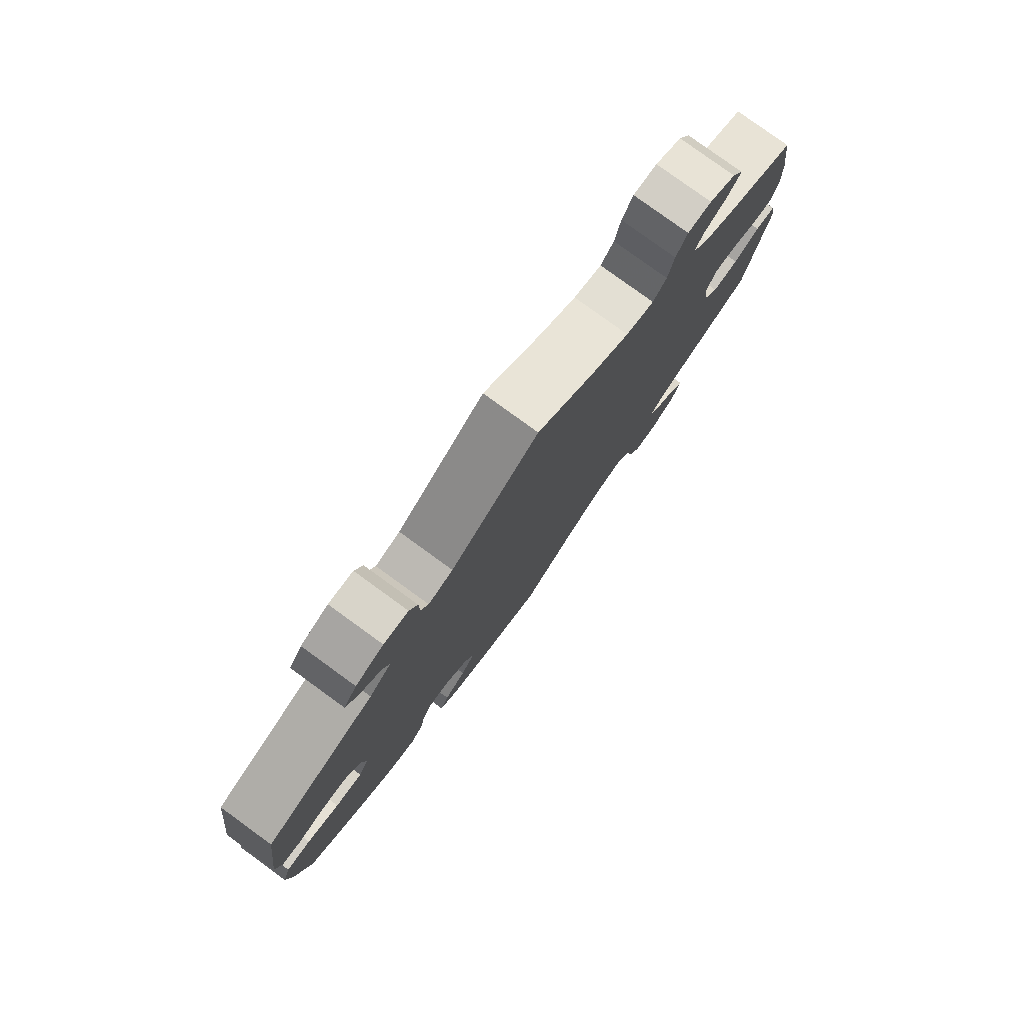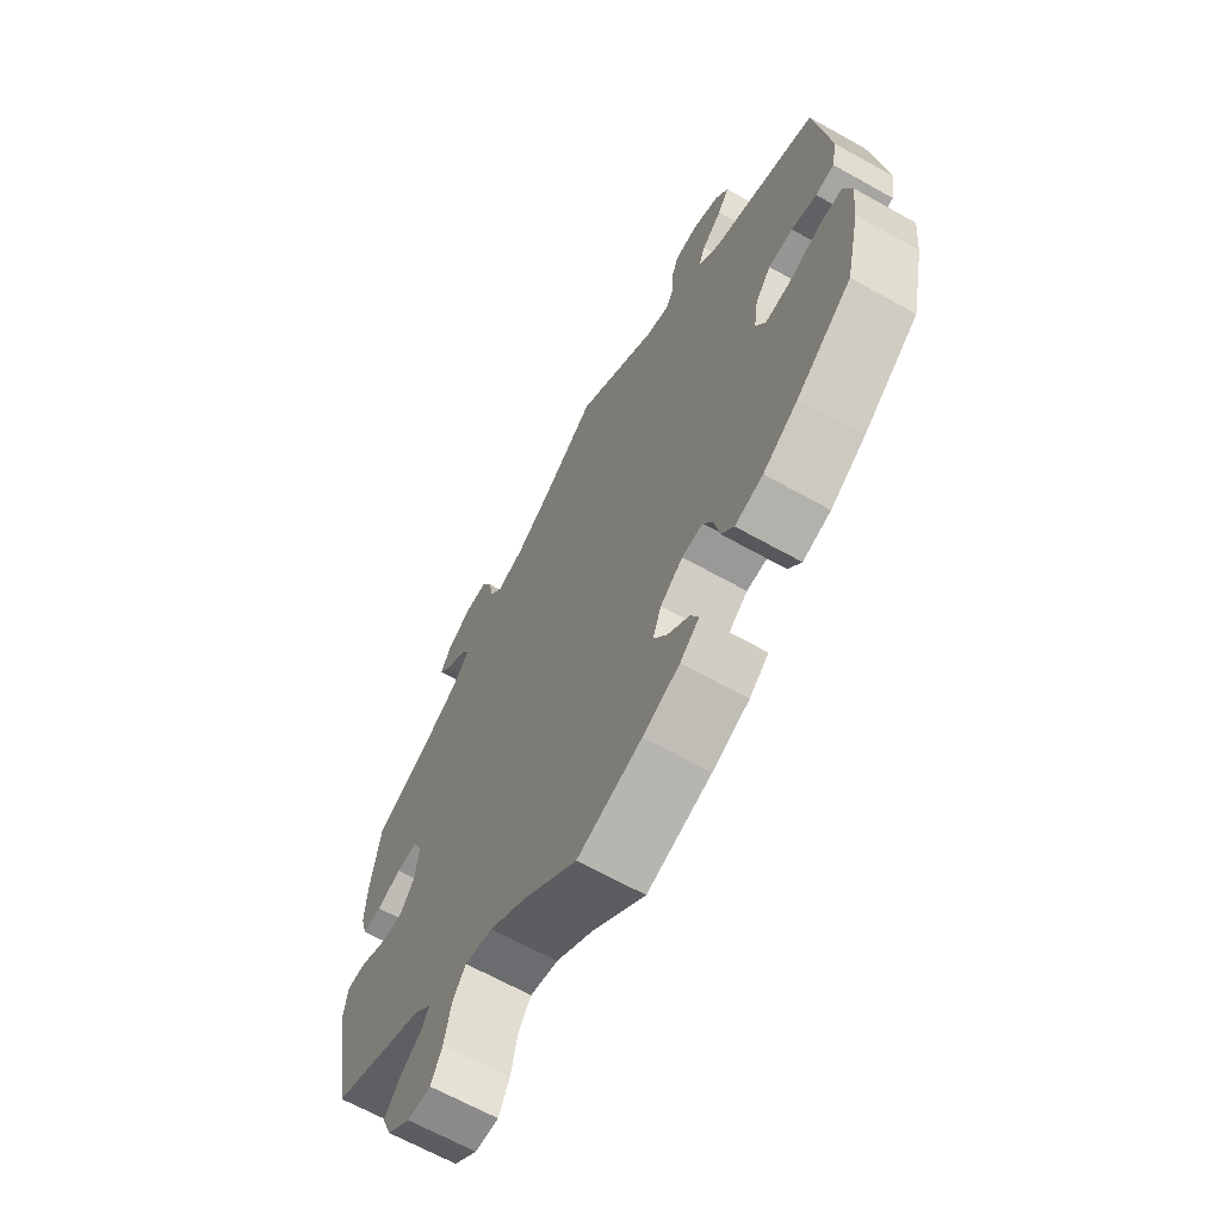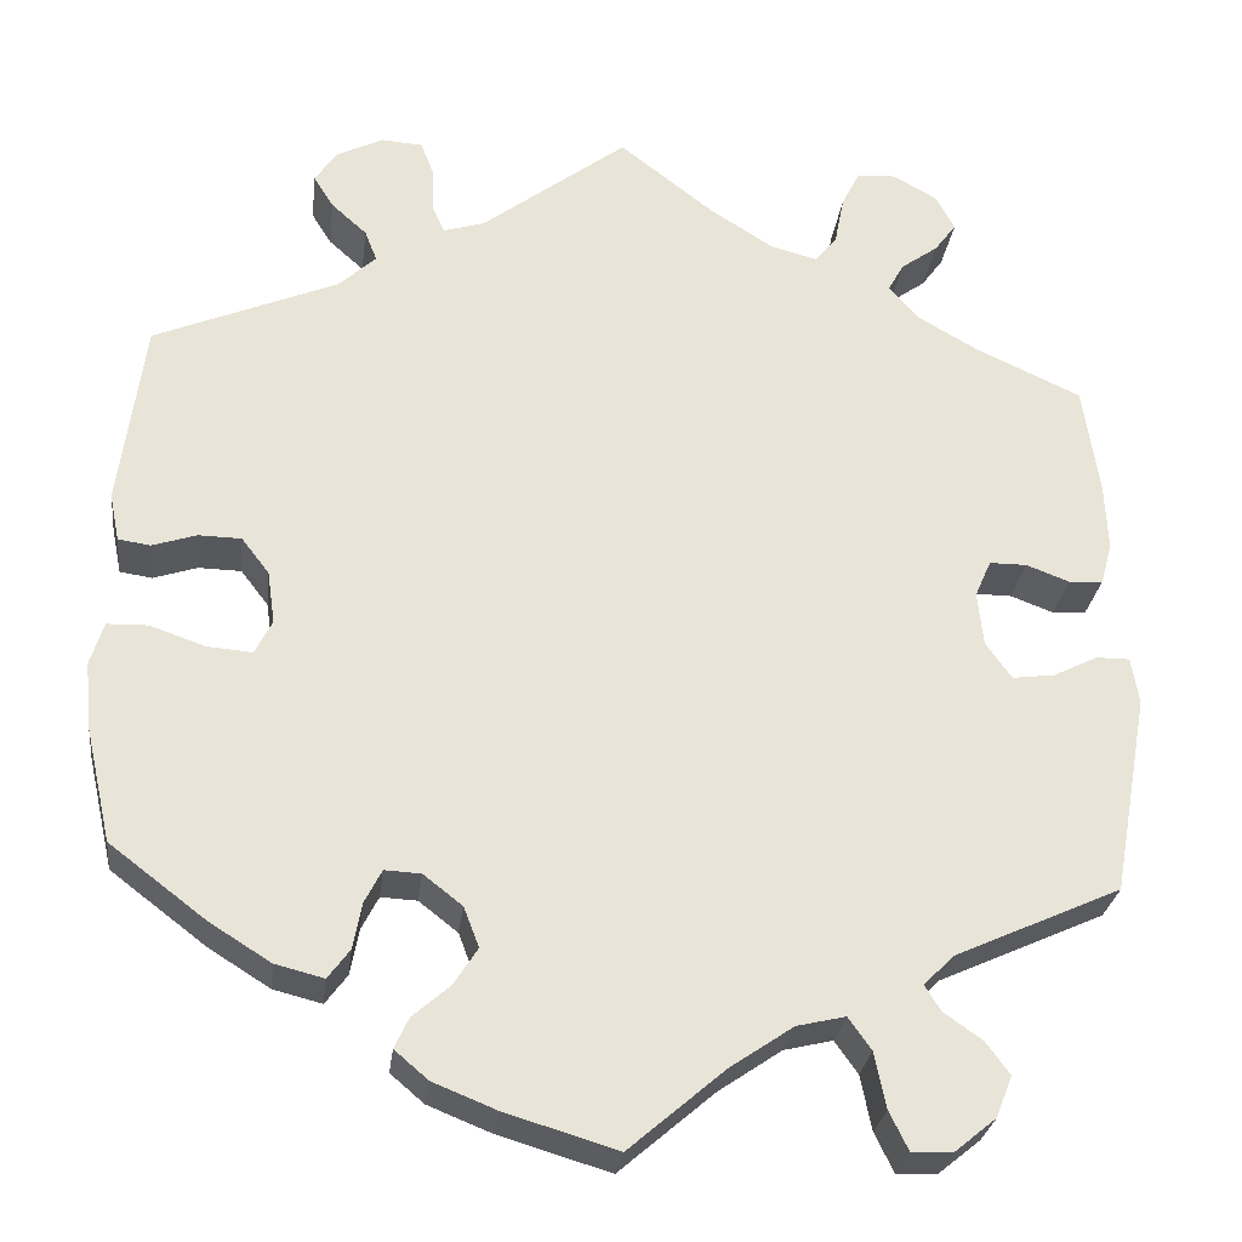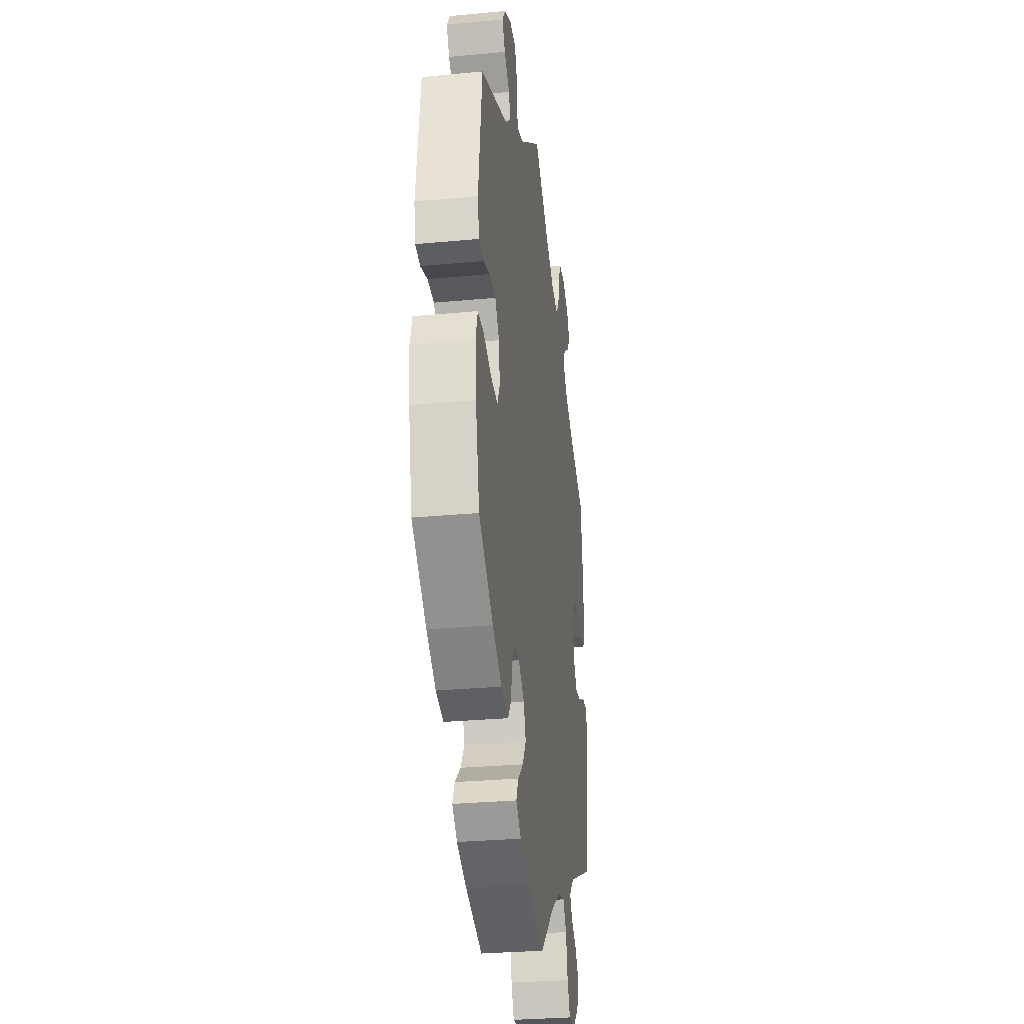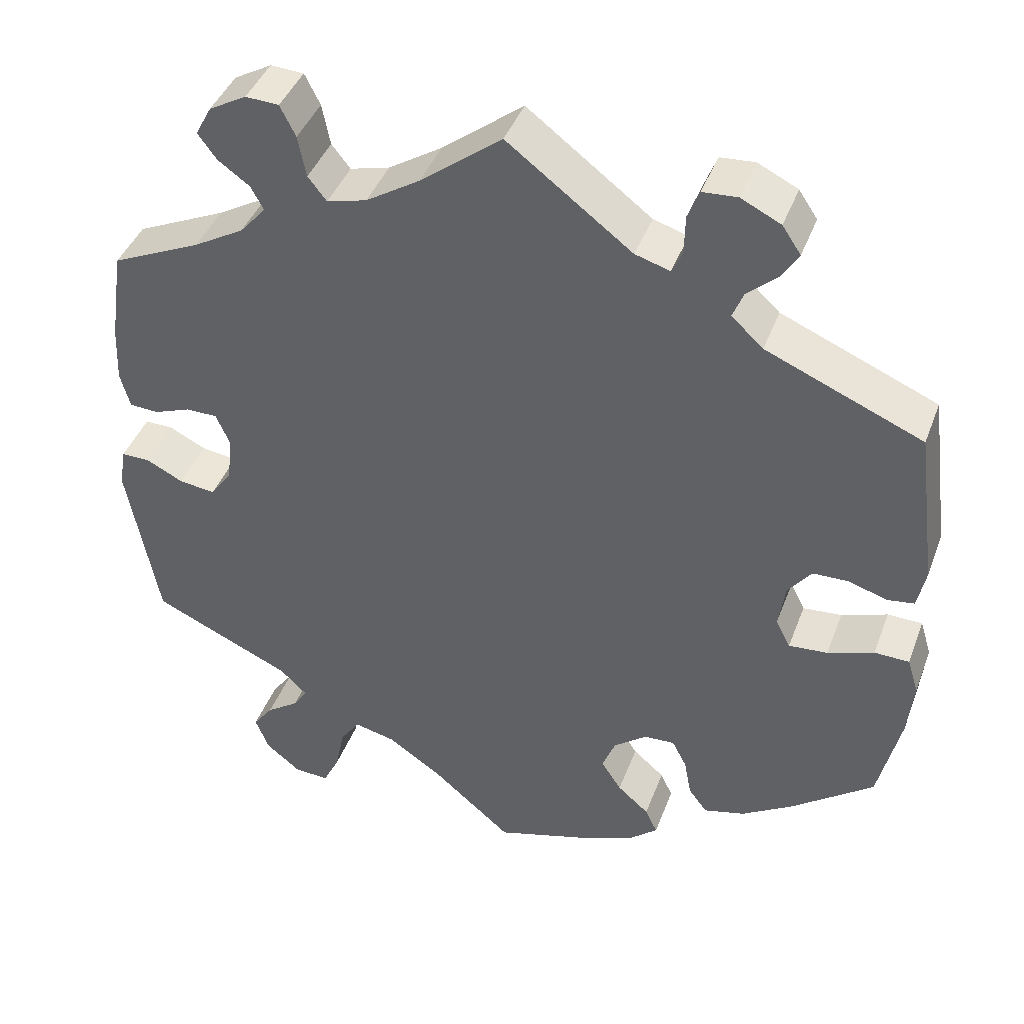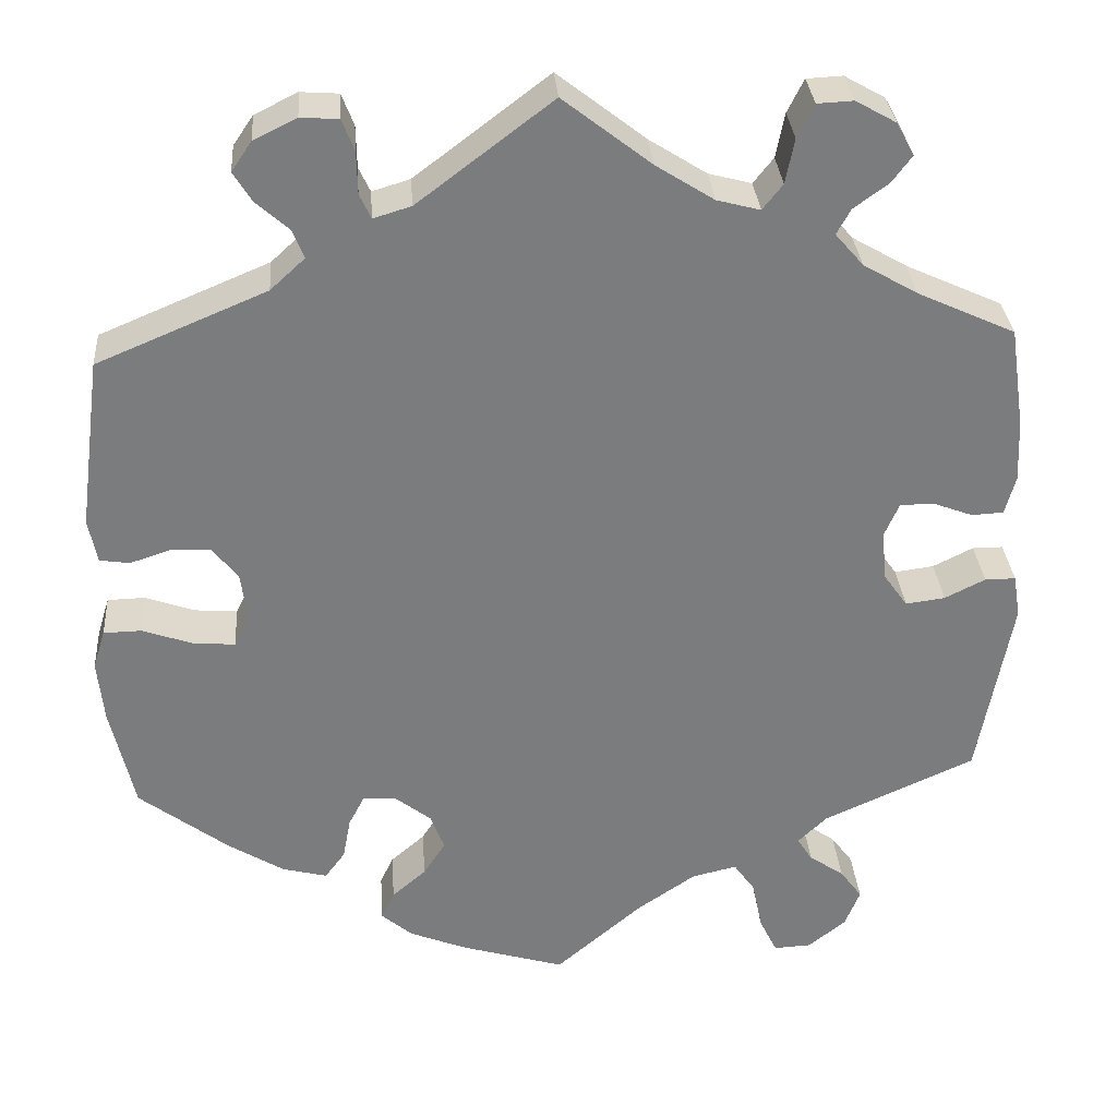
<metadata>
{"format":"obj","ext":"obj","renderer":"f3d","projection":"perspective","resolution":1024,"background":"white","views":[{"elev":79.7,"azim":-54.0,"up":"+Z"},{"elev":-66.1,"azim":-119.3,"up":"+Z"},{"elev":-27.5,"azim":-6.9,"up":"+Z"},{"elev":-29.8,"azim":-82.2,"up":"+Z"},{"elev":42.2,"azim":-160.2,"up":"+Z"},{"elev":31.7,"azim":-4.3,"up":"+Z"}]}
</metadata>
<code>
v -0.307 0.07 0.37
v -0.268 0.07 0.406
v -0.281 0.07 0.439
v -0.318 0.07 0.472
v -0.339 0.07 0.506
v -0.316 0.07 0.54
v -0.267 0.07 0.564
v -0.224 0.07 0.561
v -0.21 0.07 0.525
v -0.209 0.07 0.477
v -0.196 0.07 0.449
v -0.153 0.07 0.462
v 0 0.07 0.578
v 0.1 0.07 0.5
v 0.166 0.07 0.458
v 0.215 0.07 0.445
v 0.238 0.07 0.474
v 0.248 0.07 0.525
v 0.267 0.07 0.563
v 0.308 0.07 0.565
v 0.354 0.07 0.539
v 0.374 0.07 0.502
v 0.351 0.07 0.471
v 0.312 0.07 0.443
v 0.296 0.07 0.414
v 0.328 0.07 0.377
v 0.39 0.07 0.341
v 0.501 0.07 0.29
v 0.518 0.07 0.174
v 0.521 0.07 0.104
v 0.509 0.07 0.06
v 0.473 0.07 0.058
v 0.428 0.07 0.075
v 0.389 0.07 0.075
v 0.372 0.07 0.036
v 0.378 0.07 -0.021
v 0.405 0.07 -0.059
v 0.45 0.07 -0.053
v 0.496 0.07 -0.03
v 0.531 0.07 -0.03
v 0.539 0.07 -0.079
v 0.501 0.07 -0.289
v 0.328 0.07 -0.367
v 0.295 0.07 -0.399
v 0.312 0.07 -0.426
v 0.352 0.07 -0.454
v 0.377 0.07 -0.488
v 0.36 0.07 -0.531
v 0.317 0.07 -0.566
v 0.274 0.07 -0.568
v 0.254 0.07 -0.527
v 0.242 0.07 -0.469
v 0.218 0.07 -0.435
v 0.167 0.07 -0.447
v 0.101 0.07 -0.492
v 0.001 0.07 -0.578
v -0.116 0.07 -0.543
v -0.183 0.07 -0.516
v -0.218 0.07 -0.486
v -0.203 0.07 -0.454
v -0.164 0.07 -0.42
v -0.139 0.07 -0.381
v -0.155 0.07 -0.339
v -0.196 0.07 -0.307
v -0.234 0.07 -0.305
v -0.252 0.07 -0.34
v -0.261 0.07 -0.388
v -0.284 0.07 -0.419
v -0.335 0.07 -0.406
v -0.399 0.07 -0.366
v -0.5 0.07 -0.289
v -0.527 0.07 -0.17
v -0.534 0.07 -0.099
v -0.52 0.07 -0.054
v -0.477 0.07 -0.053
v -0.42 0.07 -0.073
v -0.372 0.07 -0.077
v -0.354 0.07 -0.041
v -0.362 0.07 0.014
v -0.391 0.07 0.052
v -0.436 0.07 0.053
v -0.482 0.07 0.038
v -0.516 0.07 0.043
v -0.526 0.07 0.093
v -0.5 0.07 0.289
v -0.307 0 0.37
v -0.268 0 0.406
v -0.281 0 0.439
v -0.318 0 0.472
v -0.339 0 0.506
v -0.316 0 0.54
v -0.267 0 0.564
v -0.224 0 0.561
v -0.21 0 0.525
v -0.209 0 0.477
v -0.196 0 0.449
v -0.153 0 0.462
v 0 0 0.578
v 0.1 0 0.5
v 0.166 0 0.458
v 0.215 0 0.445
v 0.238 0 0.474
v 0.248 0 0.525
v 0.267 0 0.563
v 0.308 0 0.565
v 0.354 0 0.539
v 0.374 0 0.502
v 0.351 0 0.471
v 0.312 0 0.443
v 0.296 0 0.414
v 0.328 0 0.377
v 0.39 0 0.341
v 0.501 0 0.29
v 0.518 0 0.174
v 0.521 0 0.104
v 0.509 0 0.06
v 0.473 0 0.058
v 0.428 0 0.075
v 0.389 0 0.075
v 0.372 0 0.036
v 0.378 0 -0.021
v 0.405 0 -0.059
v 0.45 0 -0.053
v 0.496 0 -0.03
v 0.531 0 -0.03
v 0.539 0 -0.079
v 0.501 0 -0.289
v 0.328 0 -0.367
v 0.295 0 -0.399
v 0.312 0 -0.426
v 0.352 0 -0.454
v 0.377 0 -0.488
v 0.36 0 -0.531
v 0.317 0 -0.566
v 0.274 0 -0.568
v 0.254 0 -0.527
v 0.242 0 -0.469
v 0.218 0 -0.435
v 0.167 0 -0.447
v 0.101 0 -0.492
v 0.001 0 -0.578
v -0.116 0 -0.543
v -0.183 0 -0.516
v -0.218 0 -0.486
v -0.203 0 -0.454
v -0.164 0 -0.42
v -0.139 0 -0.381
v -0.155 0 -0.339
v -0.196 0 -0.307
v -0.234 0 -0.305
v -0.252 0 -0.34
v -0.261 0 -0.388
v -0.284 0 -0.419
v -0.335 0 -0.406
v -0.399 0 -0.366
v -0.5 0 -0.289
v -0.527 0 -0.17
v -0.534 0 -0.099
v -0.52 0 -0.054
v -0.477 0 -0.053
v -0.42 0 -0.073
v -0.372 0 -0.077
v -0.354 0 -0.041
v -0.362 0 0.014
v -0.391 0 0.052
v -0.436 0 0.053
v -0.482 0 0.038
v -0.516 0 0.043
v -0.526 0 0.093
v -0.5 0 0.289
f 84 85 1
f 81 82 83 84
f 80 81 84 1
f 79 80 1 2
f 78 79 2
f 73 74 75 76
f 73 76 77
f 72 73 77
f 71 72 77
f 70 71 77
f 69 70 77 78
f 66 67 68 69
f 65 66 69 78
f 58 59 60 61
f 58 61 62
f 55 56 57 58
f 54 55 58 62
f 53 54 62 63
f 49 50 51 52
f 49 52 53
f 48 49 53
f 45 46 47 48
f 44 45 48 53
f 43 44 53 63
f 38 39 40 41
f 37 38 41 42
f 36 37 42 43
f 30 31 32 33
f 30 33 34
f 27 28 29 30
f 26 27 30 34
f 25 26 34 35
f 21 22 23 24
f 21 24 25
f 20 21 25
f 17 18 19 20
f 17 20 25
f 16 17 25 35
f 12 13 14
f 11 12 14 15
f 7 8 9 10
f 7 10 11
f 6 7 11
f 3 4 5 6
f 2 3 6 11
f 64 65 78 2
f 36 43 63 64
f 16 35 36 64
f 15 16 64
f 2 11 15 64
f 86 170 169
f 169 168 167 166
f 86 169 166 165
f 87 86 165 164
f 87 164 163
f 161 160 159 158
f 162 161 158
f 162 158 157
f 162 157 156
f 162 156 155
f 163 162 155 154
f 154 153 152 151
f 163 154 151 150
f 146 145 144 143
f 147 146 143
f 143 142 141 140
f 147 143 140 139
f 148 147 139 138
f 137 136 135 134
f 138 137 134
f 138 134 133
f 133 132 131 130
f 138 133 130 129
f 148 138 129 128
f 126 125 124 123
f 127 126 123 122
f 128 127 122 121
f 118 117 116 115
f 119 118 115
f 115 114 113 112
f 119 115 112 111
f 120 119 111 110
f 109 108 107 106
f 110 109 106
f 110 106 105
f 105 104 103 102
f 110 105 102
f 120 110 102 101
f 99 98 97
f 100 99 97 96
f 95 94 93 92
f 96 95 92
f 96 92 91
f 91 90 89 88
f 96 91 88 87
f 87 163 150 149
f 149 148 128 121
f 149 121 120 101
f 149 101 100
f 149 100 96 87
f 1 86 87 2
f 2 87 88 3
f 3 88 89 4
f 4 89 90 5
f 5 90 91 6
f 6 91 92 7
f 7 92 93 8
f 8 93 94 9
f 9 94 95 10
f 10 95 96 11
f 11 96 97 12
f 12 97 98 13
f 13 98 99 14
f 14 99 100 15
f 15 100 101 16
f 16 101 102 17
f 17 102 103 18
f 18 103 104 19
f 19 104 105 20
f 20 105 106 21
f 21 106 107 22
f 22 107 108 23
f 23 108 109 24
f 24 109 110 25
f 25 110 111 26
f 26 111 112 27
f 27 112 113 28
f 28 113 114 29
f 29 114 115 30
f 30 115 116 31
f 31 116 117 32
f 32 117 118 33
f 33 118 119 34
f 34 119 120 35
f 35 120 121 36
f 36 121 122 37
f 37 122 123 38
f 38 123 124 39
f 39 124 125 40
f 40 125 126 41
f 41 126 127 42
f 42 127 128 43
f 43 128 129 44
f 44 129 130 45
f 45 130 131 46
f 46 131 132 47
f 47 132 133 48
f 48 133 134 49
f 49 134 135 50
f 50 135 136 51
f 51 136 137 52
f 52 137 138 53
f 53 138 139 54
f 54 139 140 55
f 55 140 141 56
f 56 141 142 57
f 57 142 143 58
f 58 143 144 59
f 59 144 145 60
f 60 145 146 61
f 61 146 147 62
f 62 147 148 63
f 63 148 149 64
f 64 149 150 65
f 65 150 151 66
f 66 151 152 67
f 67 152 153 68
f 68 153 154 69
f 69 154 155 70
f 70 155 156 71
f 71 156 157 72
f 72 157 158 73
f 73 158 159 74
f 74 159 160 75
f 75 160 161 76
f 76 161 162 77
f 77 162 163 78
f 78 163 164 79
f 79 164 165 80
f 80 165 166 81
f 81 166 167 82
f 82 167 168 83
f 83 168 169 84
f 84 169 170 85
f 85 170 86 1

</code>
